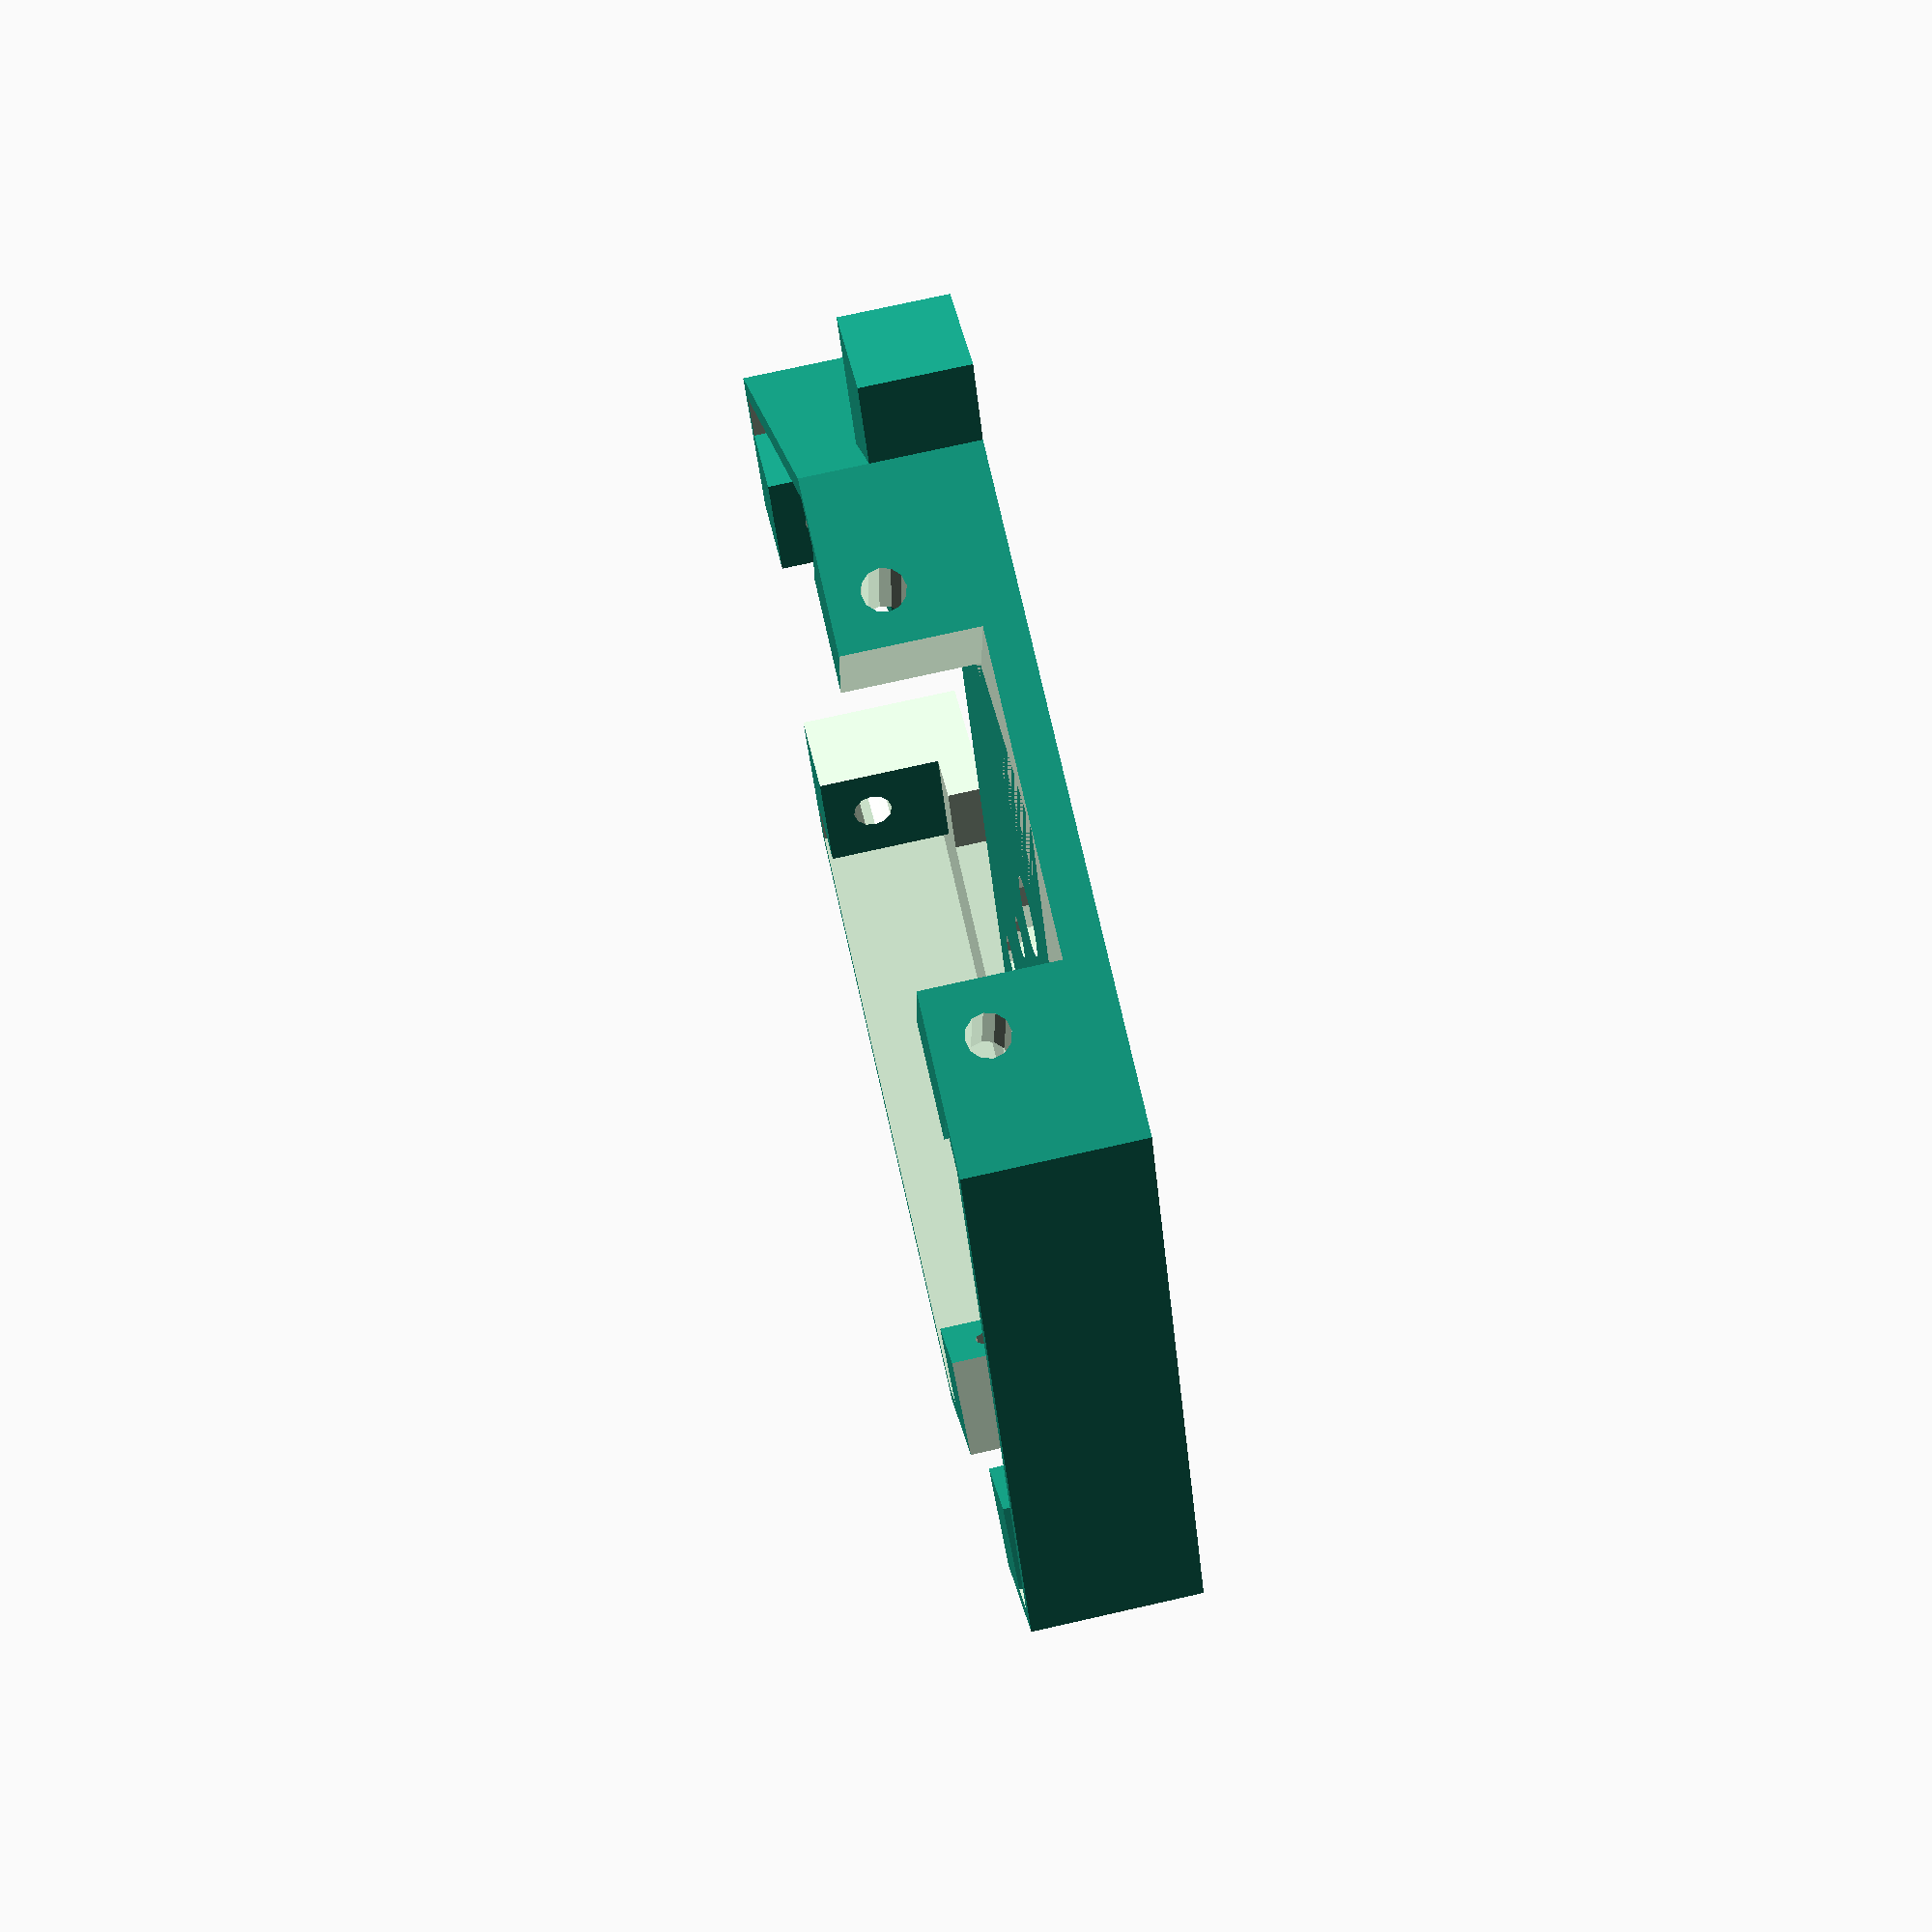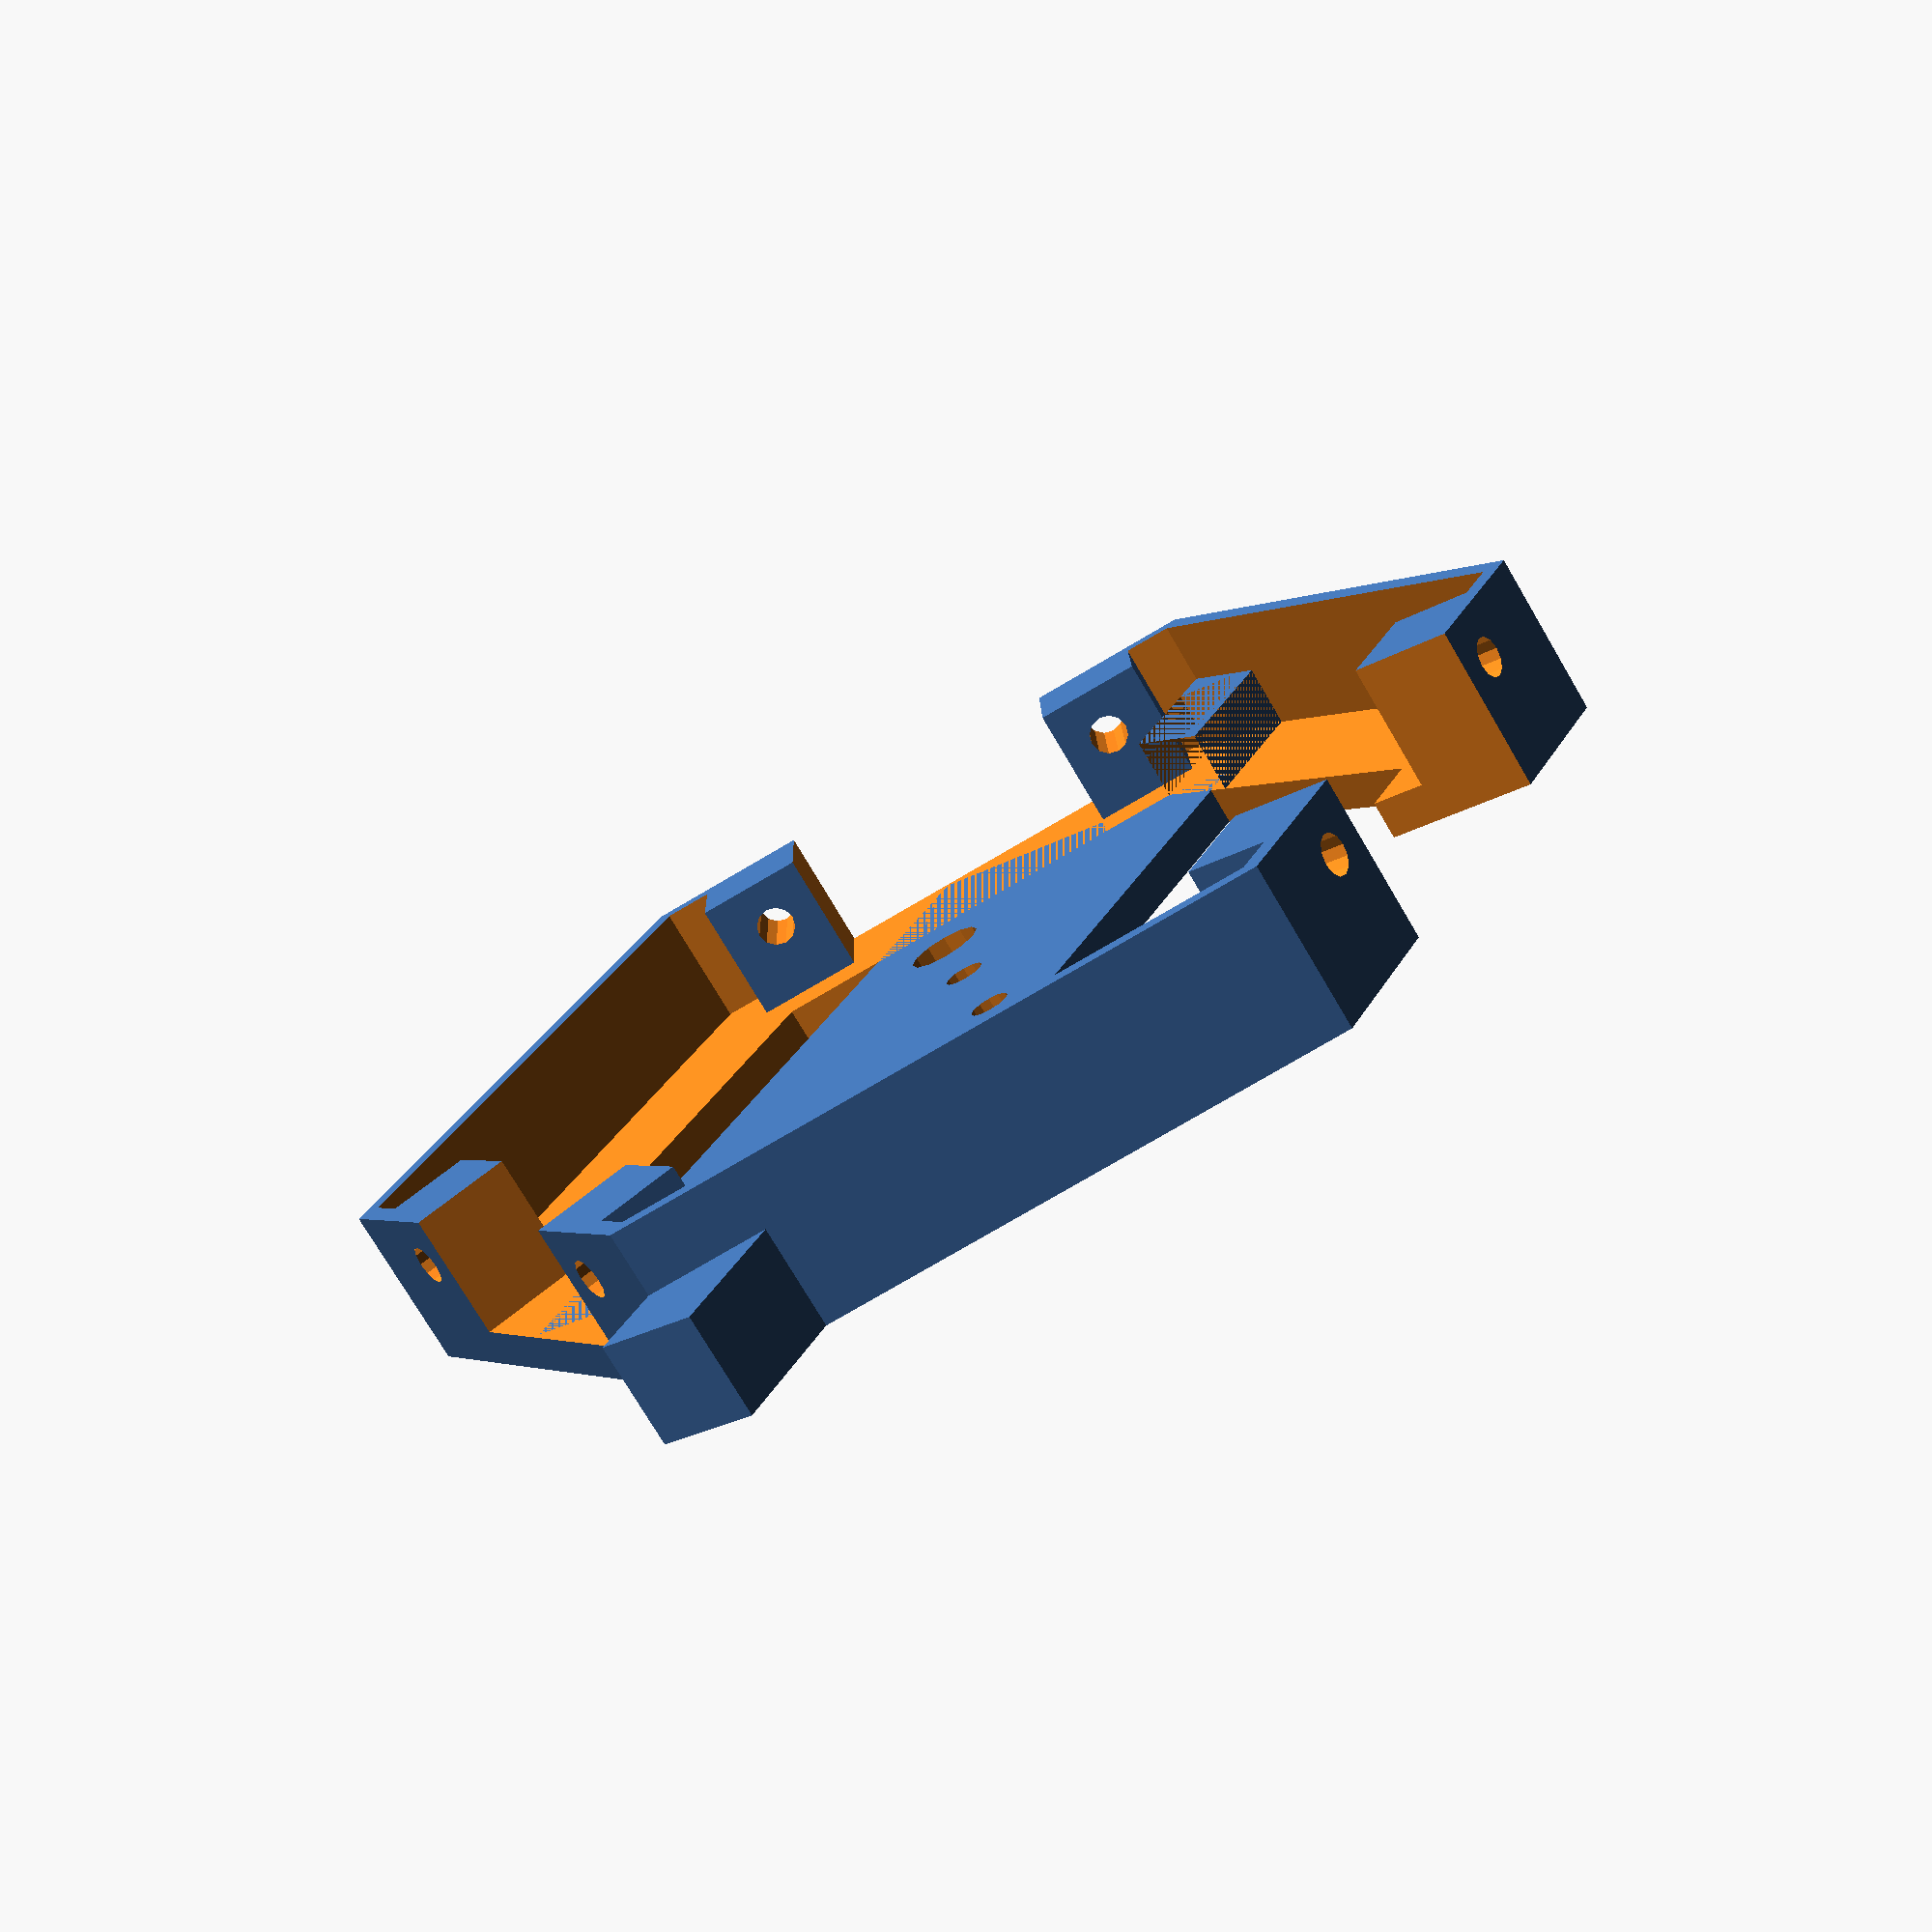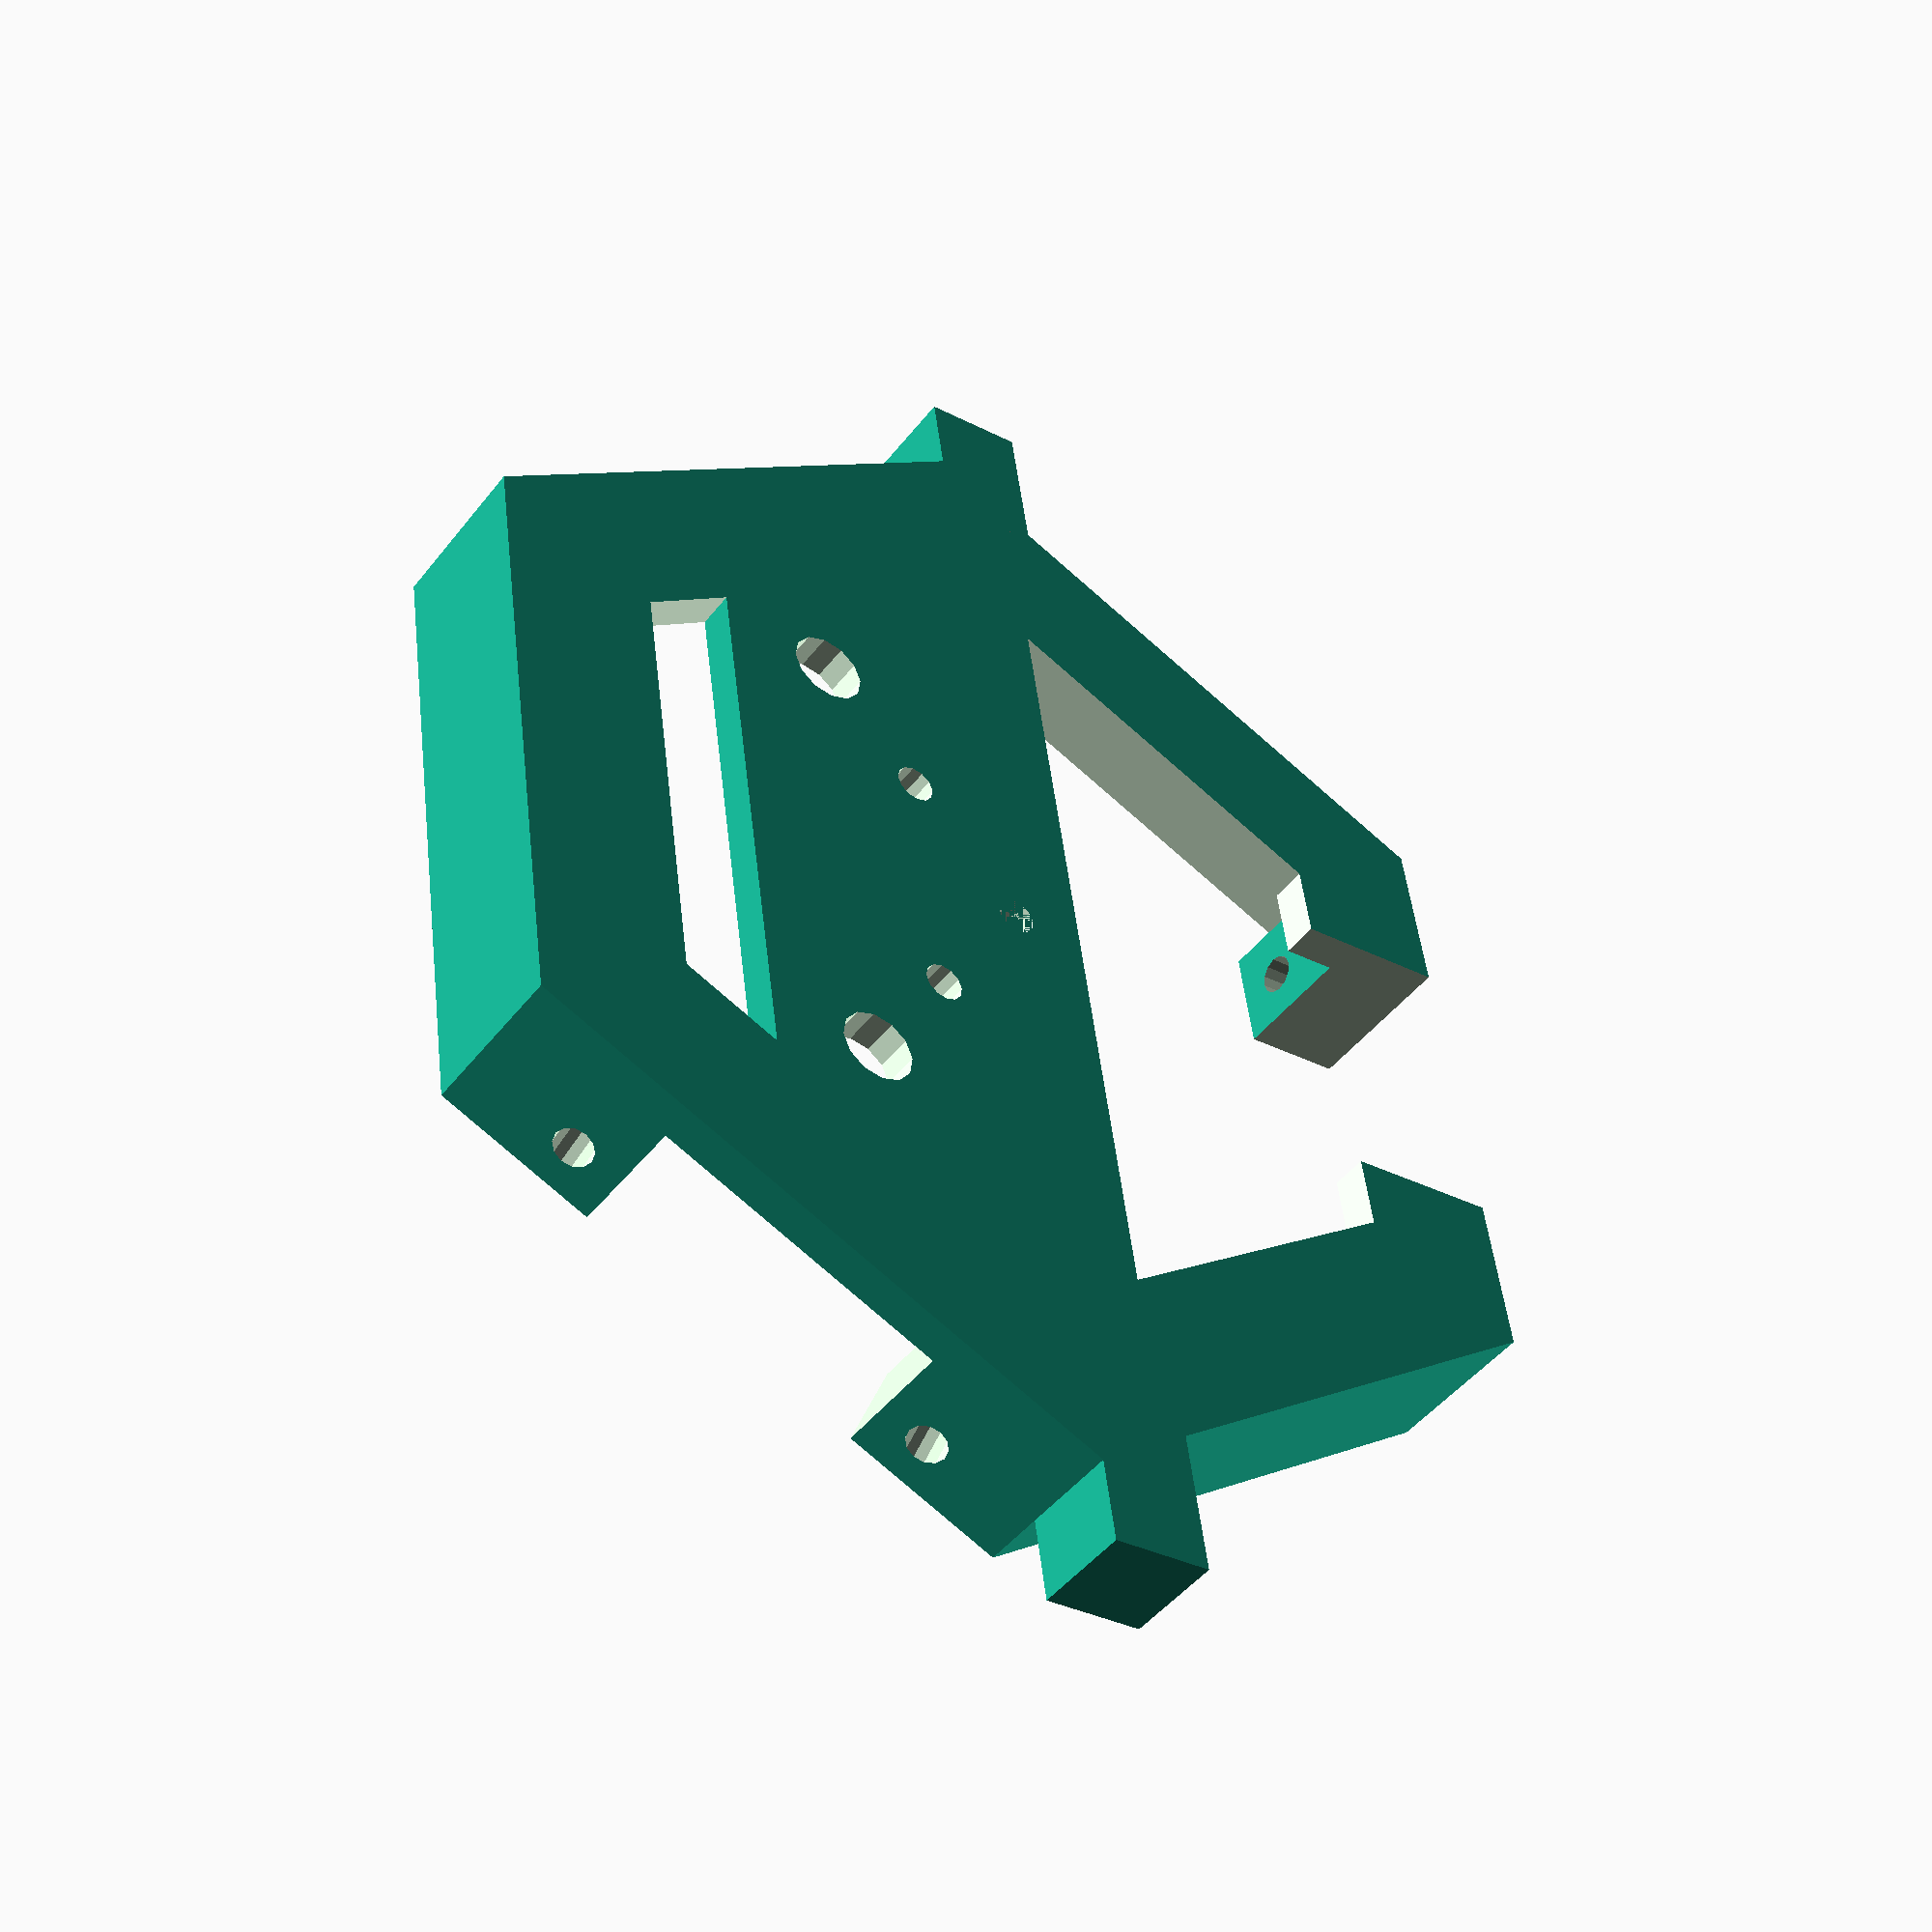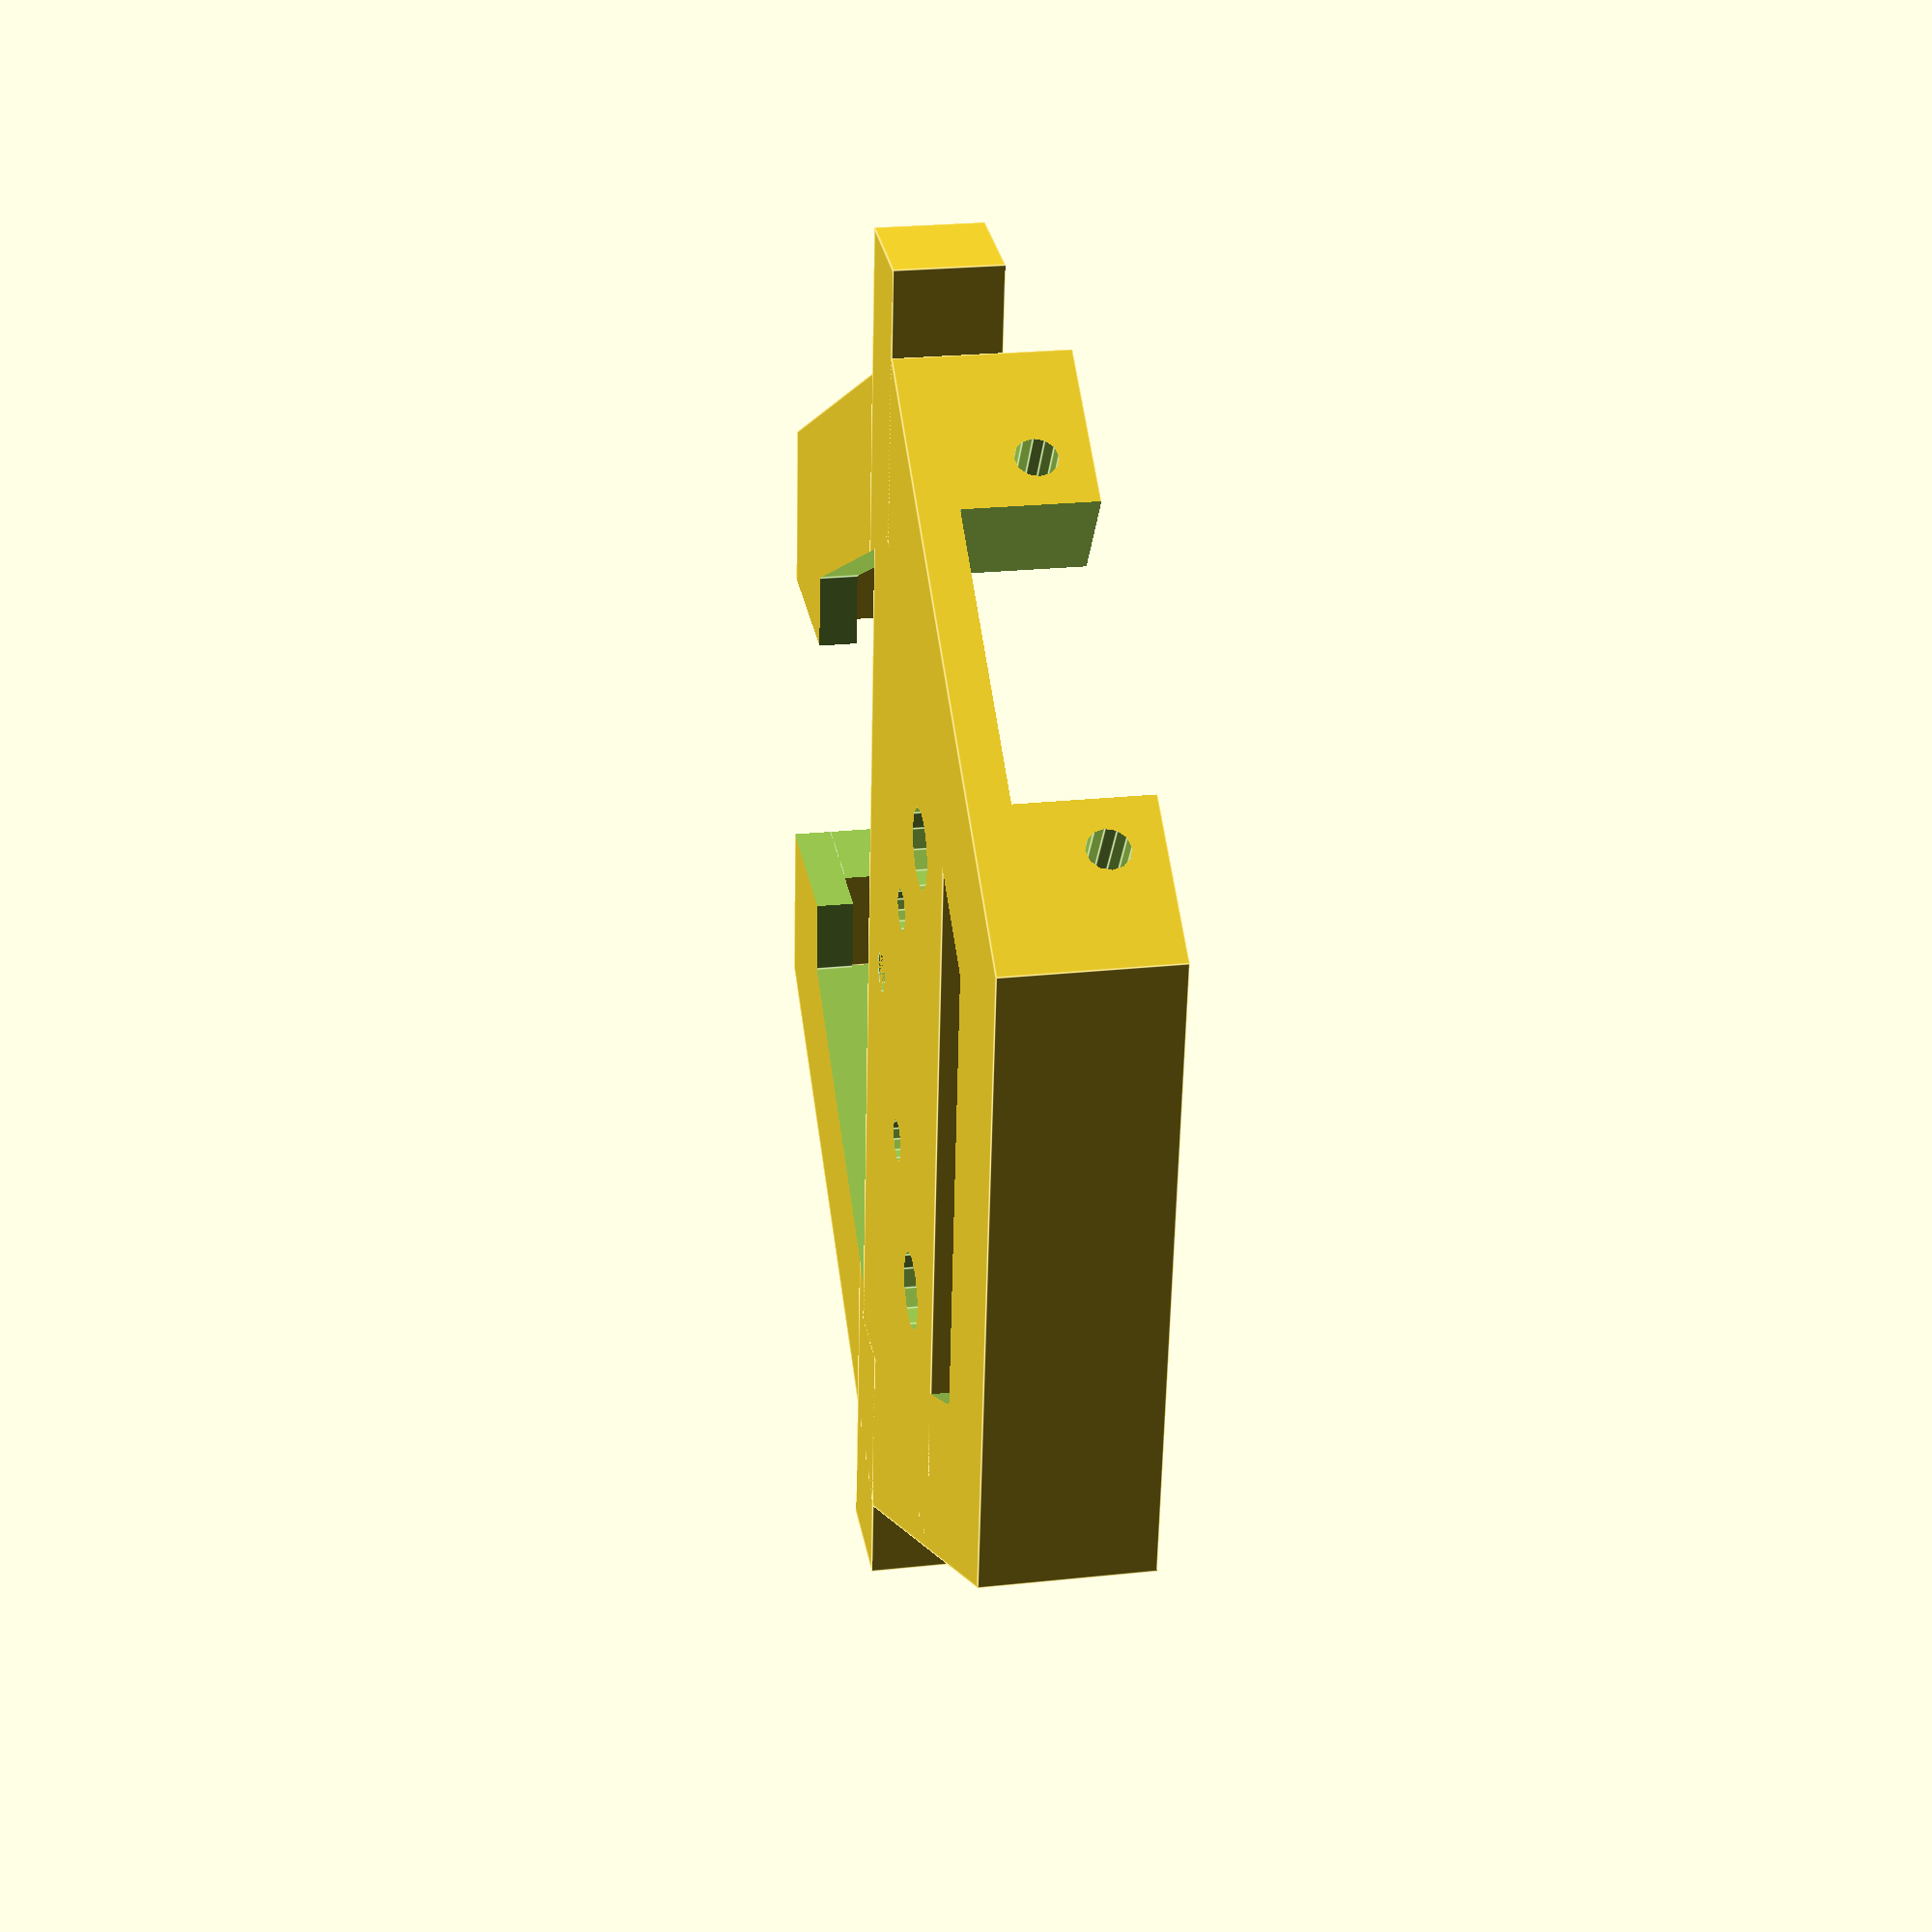
<openscad>
$fn=12;
difference(){

union(){    
difference(){
cylinder(d=100.5,h=13,$fn=6);
translate([0,0,3])cylinder(d=97,h=11,$fn=6);
}
difference(){
translate([-56.9,0,0])cube([113.8,8,8]);
translate([-45,0,0])cube([90,8,8]);
}    
for(i=[0:120:300]){
rotate([0,0,i])translate([0,39.5,7]) 
    cube([41,8,12],center=true);    
}
}
translate([0,0,-1])cylinder(d=72,h=14,$fn=6);    
    
for(i=[0:120:300]){
rotate([0,0,i]){
    translate([-16,0,9])rotate([-90,0,0])
    cylinder(d=3.2,h=100);
    translate([16,0,9])rotate([-90,0,0])
    cylinder(d=3.2,h=100);
    translate([-12,0,3])cube([24,120,11]);
}
}
translate([-12,0,-1])cube([24,120,11]);
}

difference(){
translate([0,-9,1.5])cube([72,30,3],center=true);
translate([10,-8,-1])cylinder(d=3.2,h=5);
translate([-10,-8,-1])cylinder(d=3.2,h=5);
translate([19,-15,-1])cylinder(d=6,h=5);
translate([-19,-15,-1])cylinder(d=6,h=5);
cylinder(d=3.2,h=4);    
}

</openscad>
<views>
elev=286.9 azim=242.3 roll=77.2 proj=p view=wireframe
elev=74.4 azim=118.6 roll=30.4 proj=p view=solid
elev=45.8 azim=277.9 roll=144.7 proj=p view=wireframe
elev=156.6 azim=262.7 roll=280.4 proj=p view=edges
</views>
